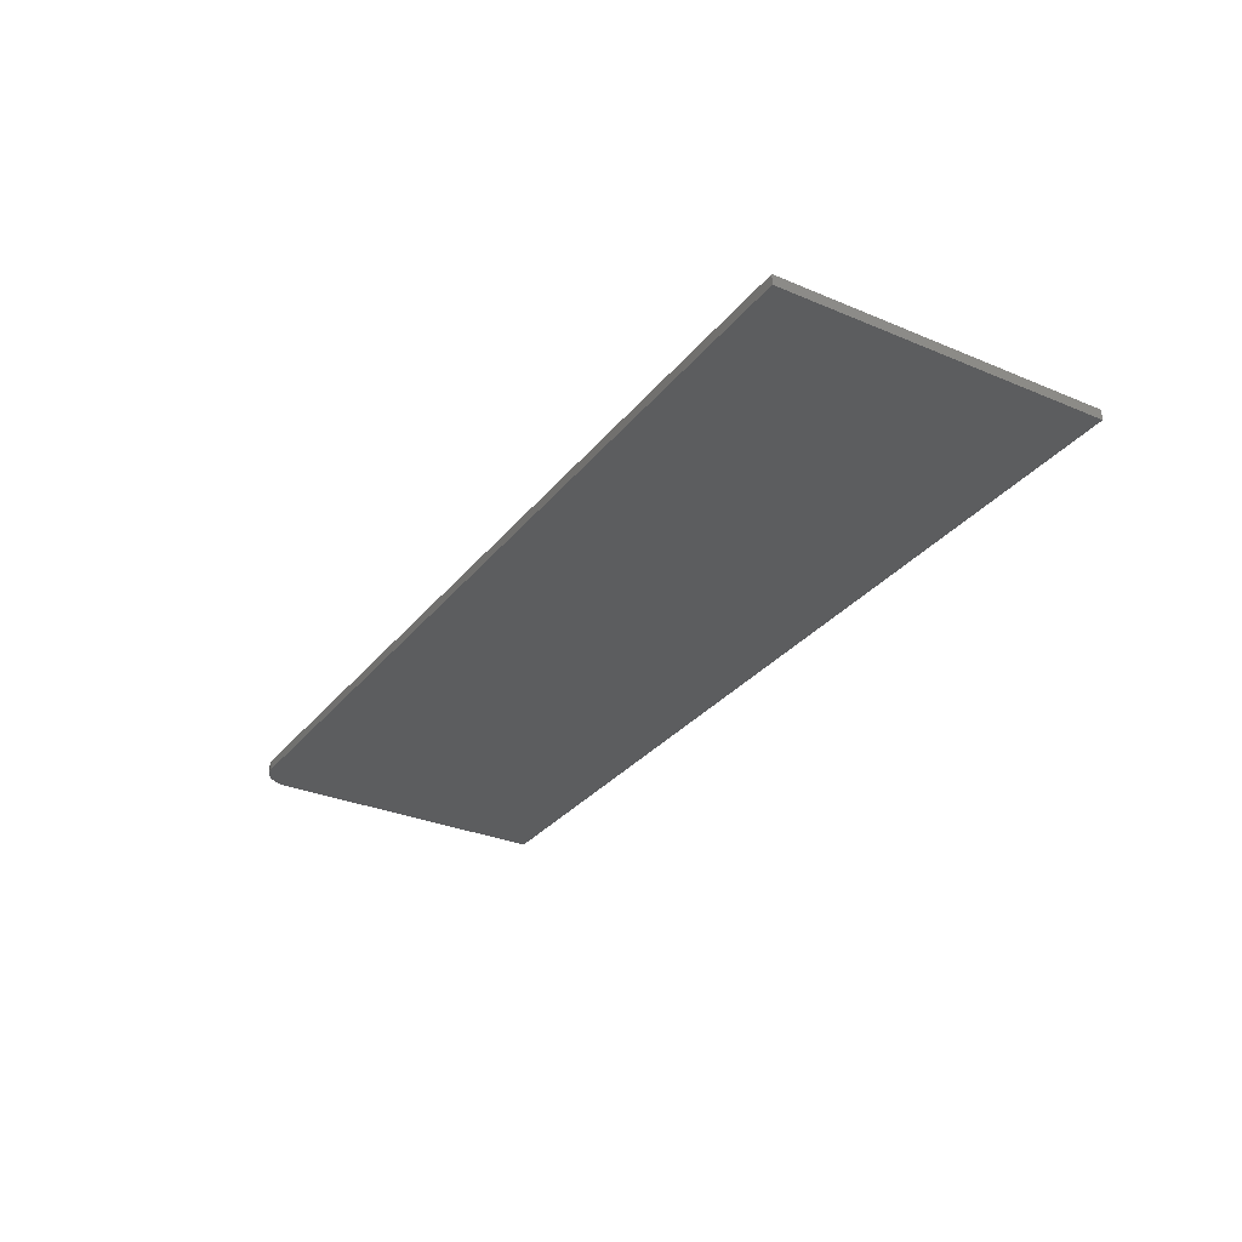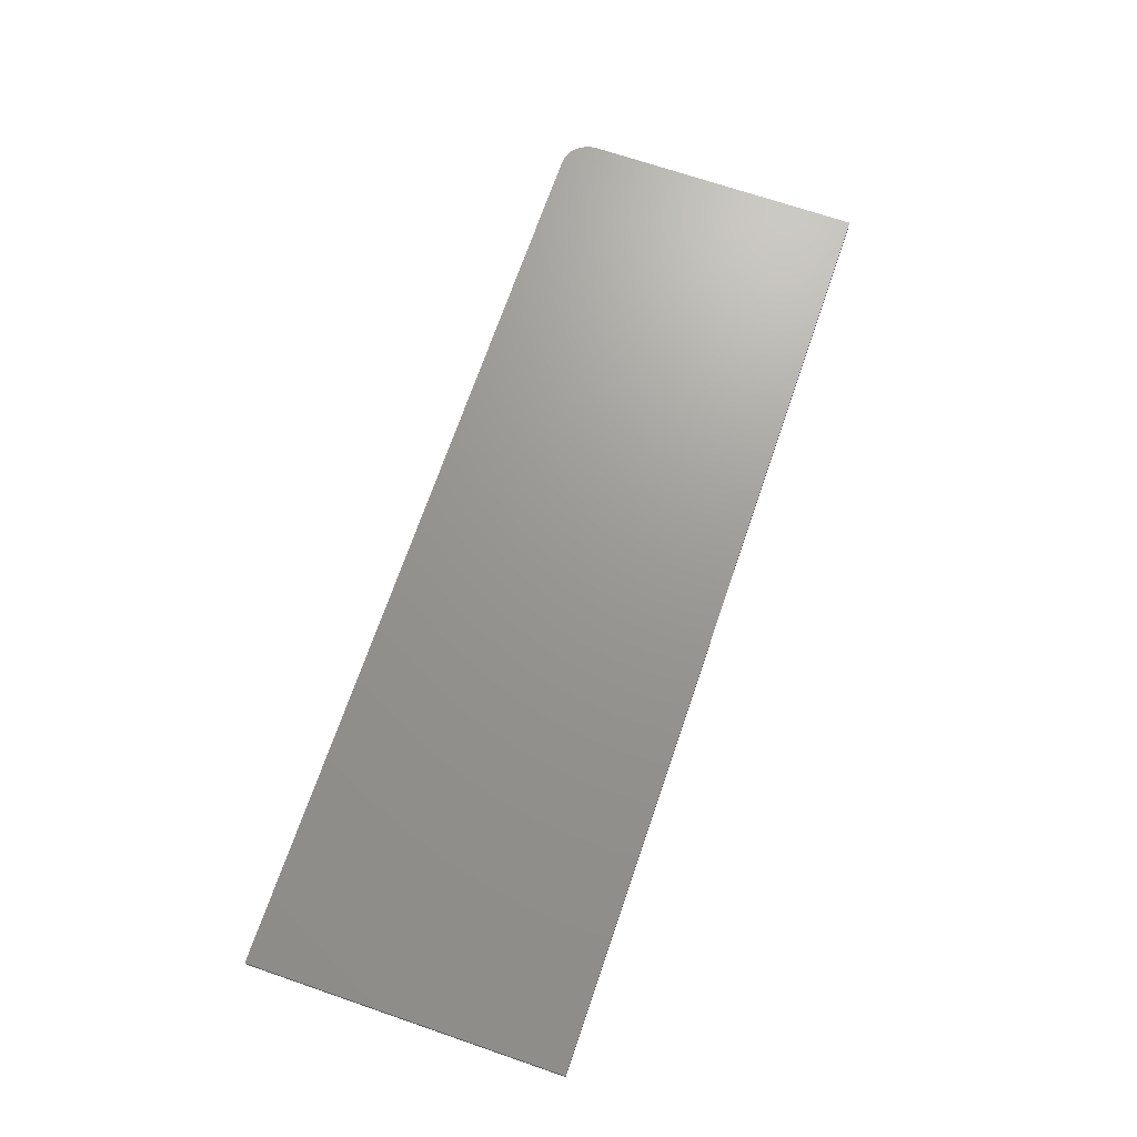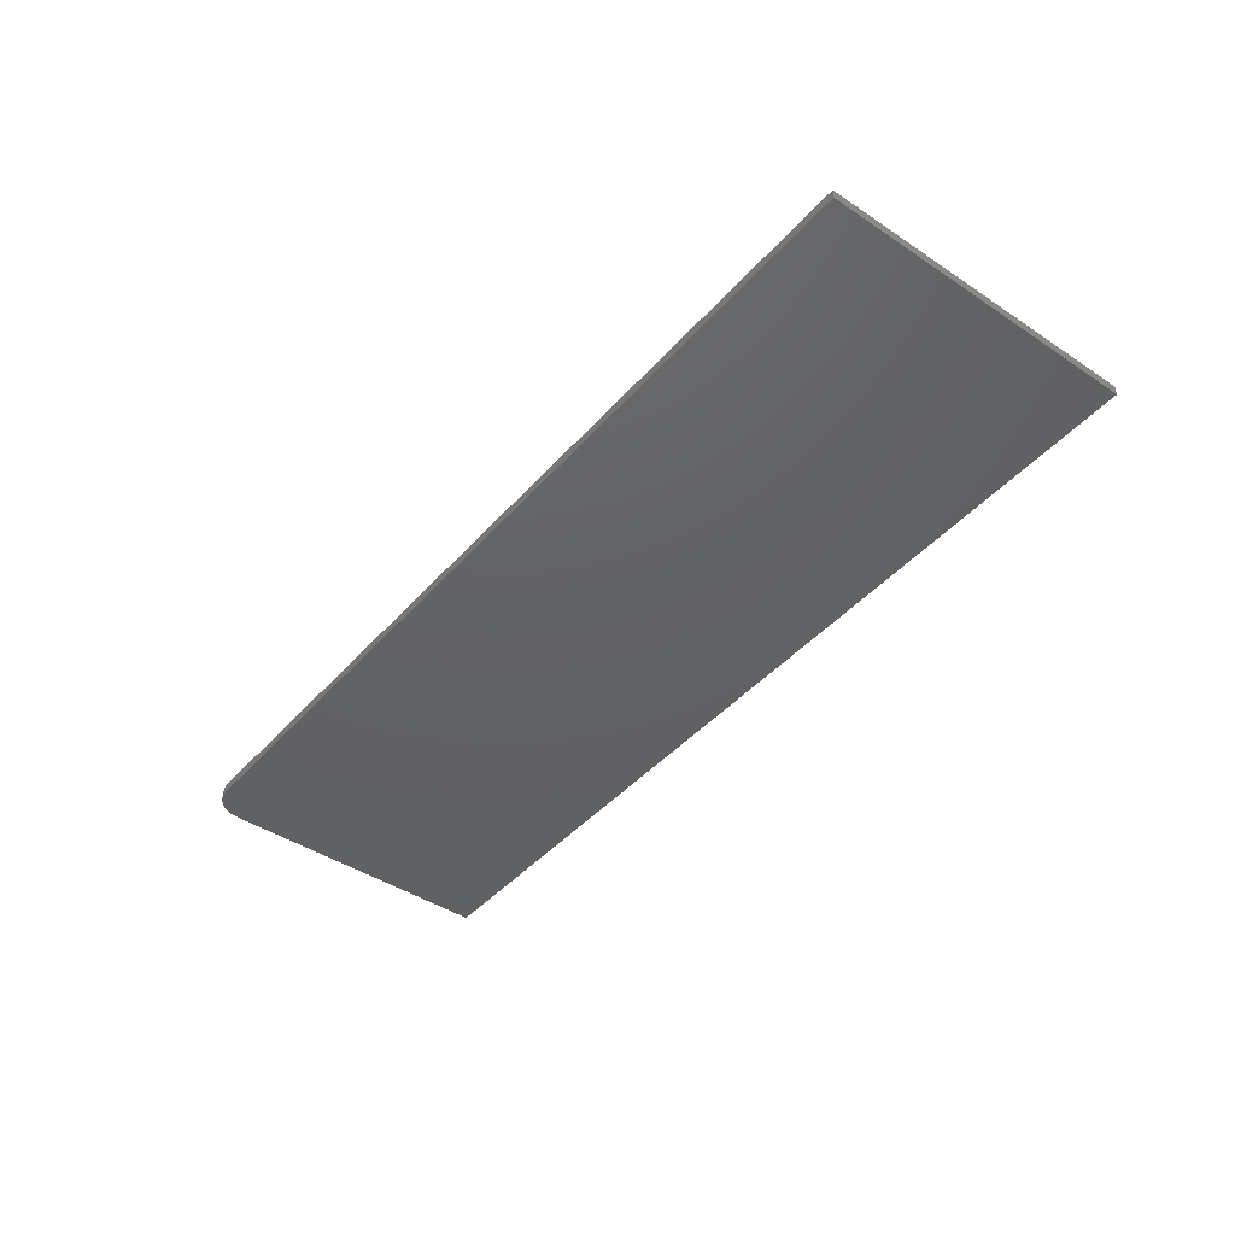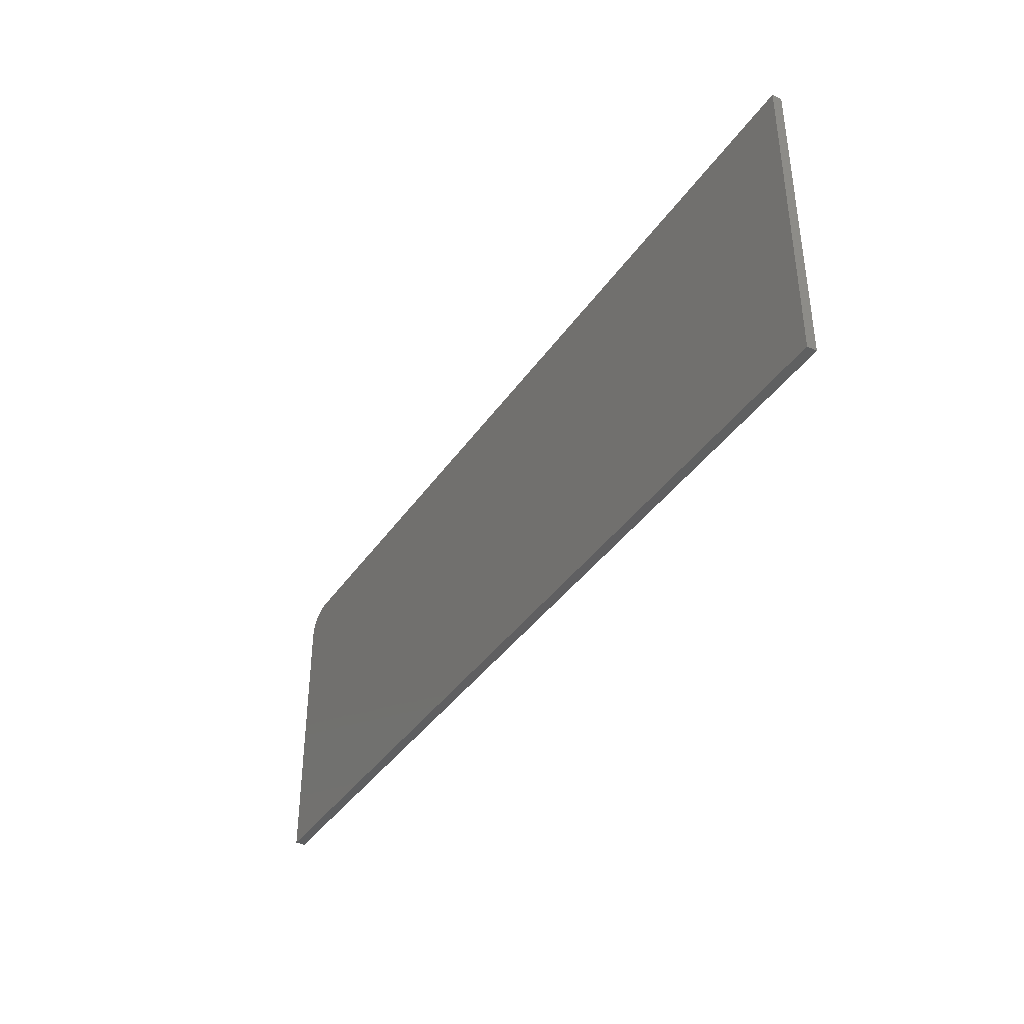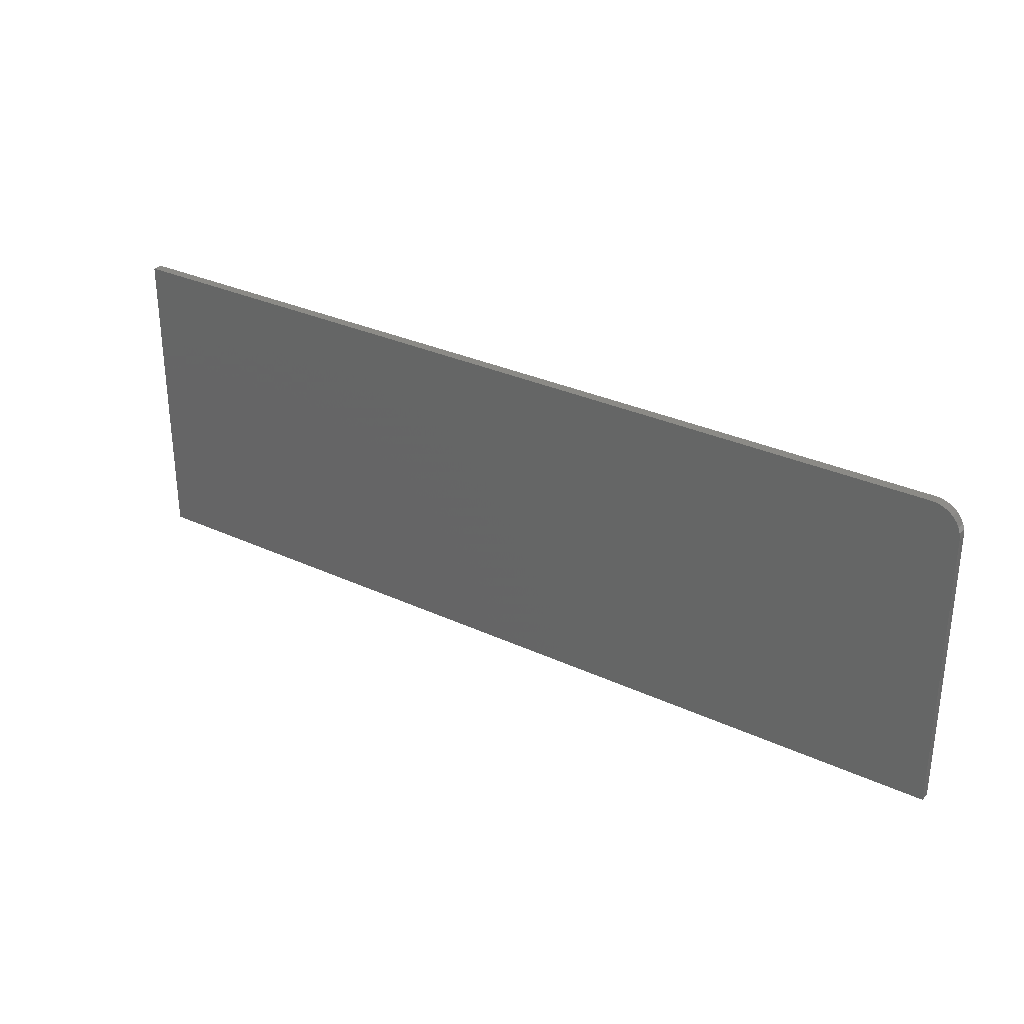
<metadata>
{"format":"stl","ext":"stl","renderer":"f3d","projection":"perspective","resolution":1024,"background":"white","views":[{"elev":-30.6,"azim":-121.3,"up":"+Z"},{"elev":70.0,"azim":-71.1,"up":"+Z"},{"elev":-43.7,"azim":-128.0,"up":"+Z"},{"elev":-39.0,"azim":-120.8,"up":"+Y"},{"elev":30.5,"azim":33.9,"up":"+Y"}]}
</metadata>
<code>
# stl→obj: 24 verts, 44 faces
v 0.7031 0.1406 0.01562
v 0.7211 0.1371 0.01562
v 0.7123 0.1397 0.01562
v -0.7344 0.1406 0.01562
v -0.7344 -0.3594 0.01562
v 0.75 -0.3594 0.01562
v 0.75 0.09375 0.01562
v 0.7491 0.1029 0.01562
v 0.7464 0.1117 0.01562
v 0.7421 0.1198 0.01562
v 0.7363 0.1269 0.01562
v 0.7292 0.1327 0.01562
v 0.7123 0.1397 0
v 0.7211 0.1371 0
v 0.7031 0.1406 0
v -0.7344 0.1406 0
v 0.7292 0.1327 0
v 0.7363 0.1269 0
v 0.7421 0.1198 0
v 0.7464 0.1117 0
v 0.7491 0.1029 0
v 0.75 0.09375 0
v 0.75 -0.3594 0
v -0.7344 -0.3594 0
f 1 2 3
f 4 5 6
f 4 6 7
f 4 7 8
f 4 8 9
f 4 9 10
f 4 10 11
f 4 11 12
f 4 12 2
f 4 2 1
f 13 14 15
f 16 15 14
f 16 14 17
f 16 17 18
f 16 18 19
f 16 19 20
f 16 20 21
f 16 21 22
f 16 22 23
f 16 23 24
f 1 15 4
f 4 15 16
f 6 23 7
f 7 23 22
f 15 1 13
f 13 1 3
f 13 3 14
f 14 3 2
f 14 2 17
f 17 2 12
f 17 12 18
f 18 12 11
f 18 11 19
f 19 11 10
f 19 10 20
f 20 10 9
f 20 9 21
f 21 9 8
f 21 8 22
f 22 8 7
f 4 16 5
f 5 16 24
f 5 24 6
f 6 24 23

</code>
